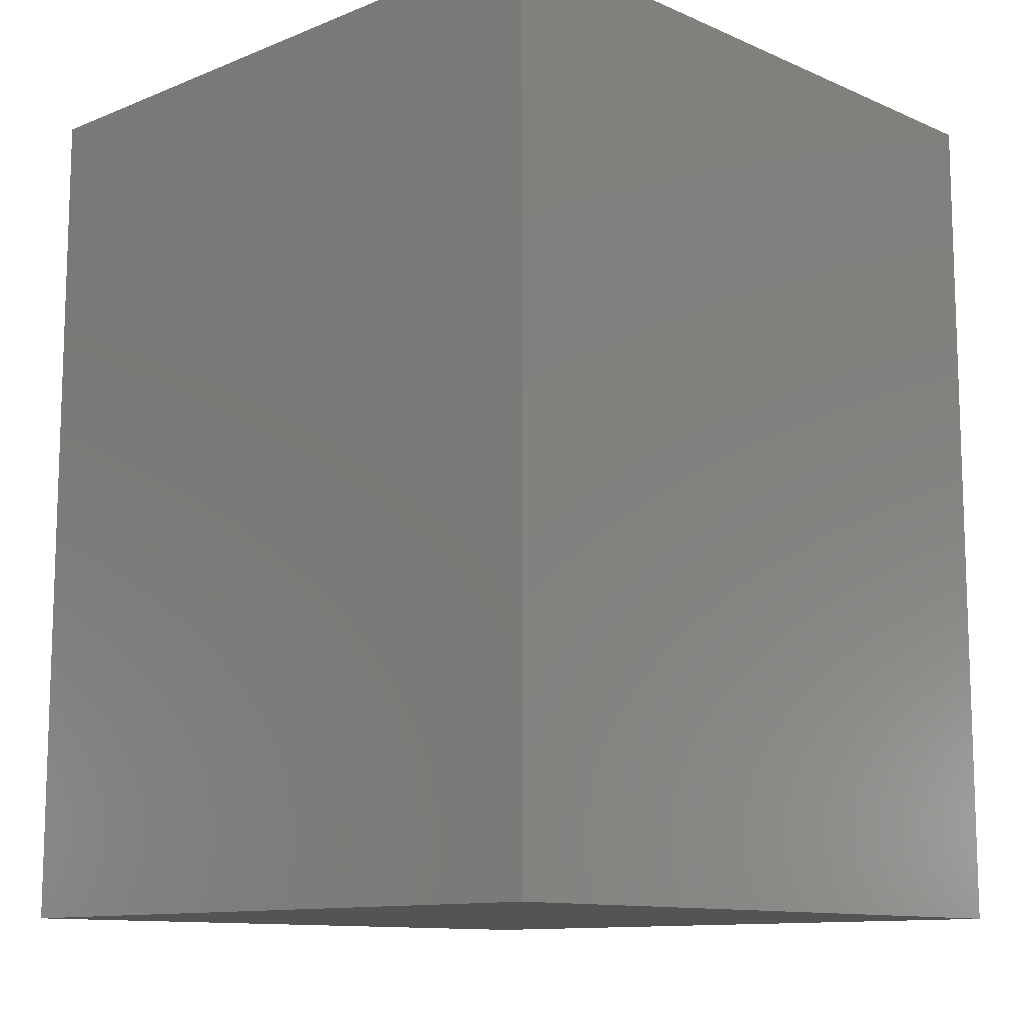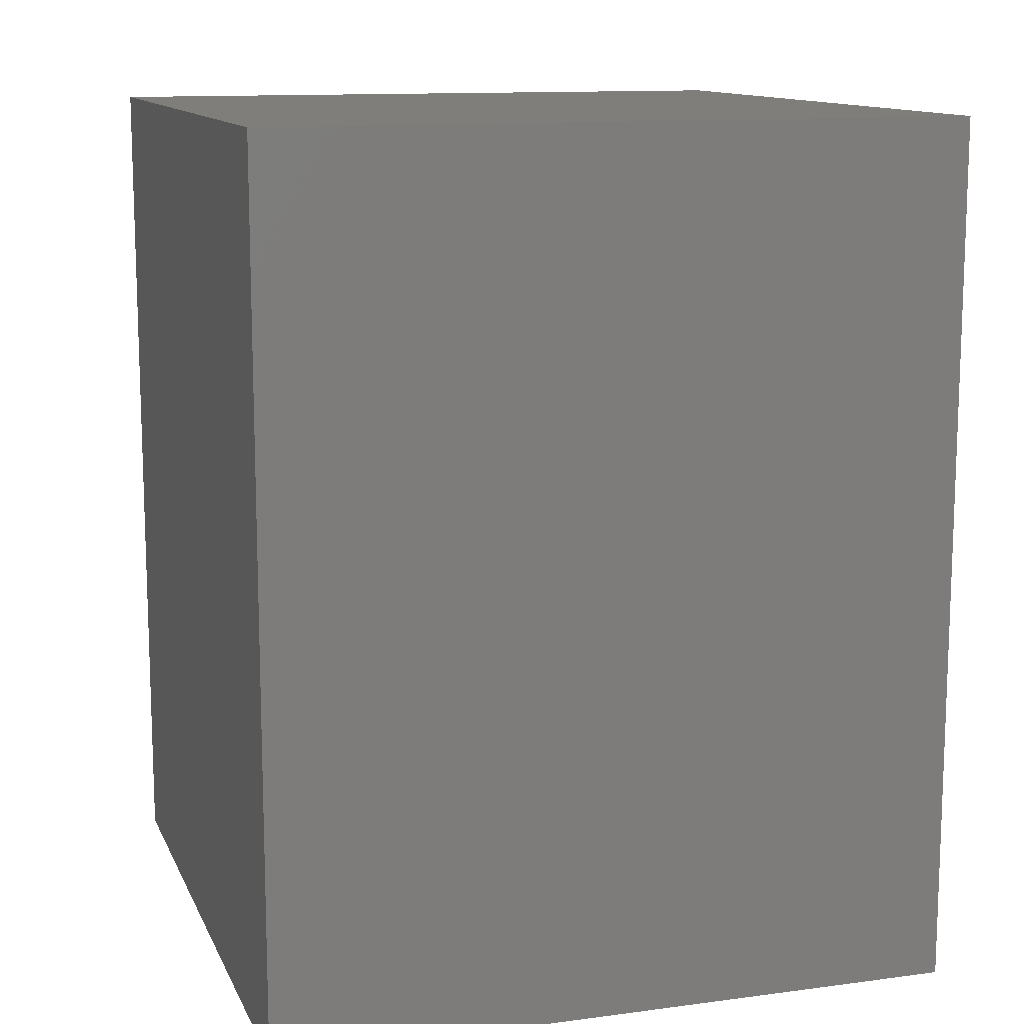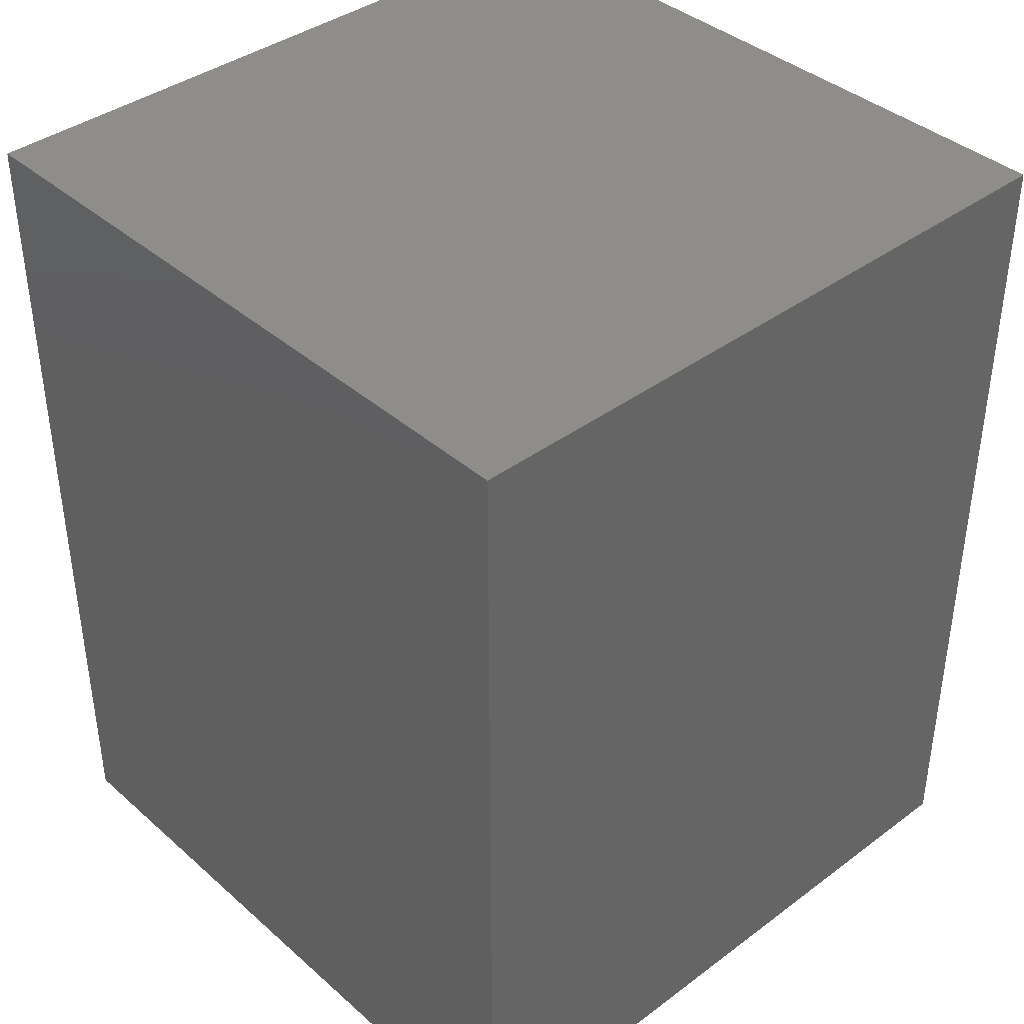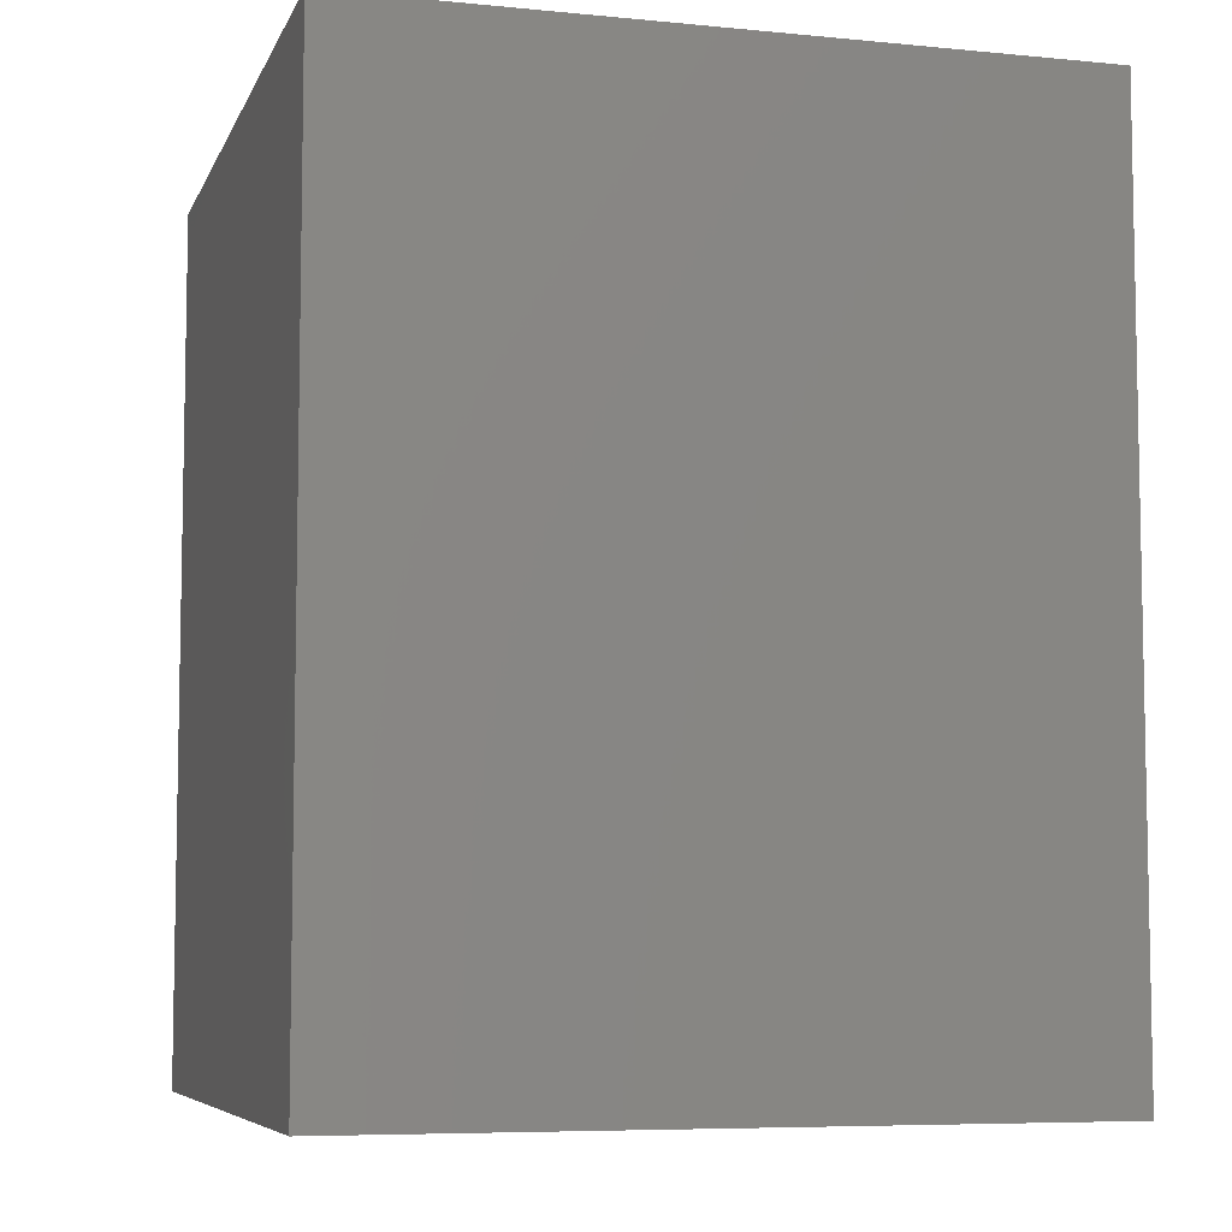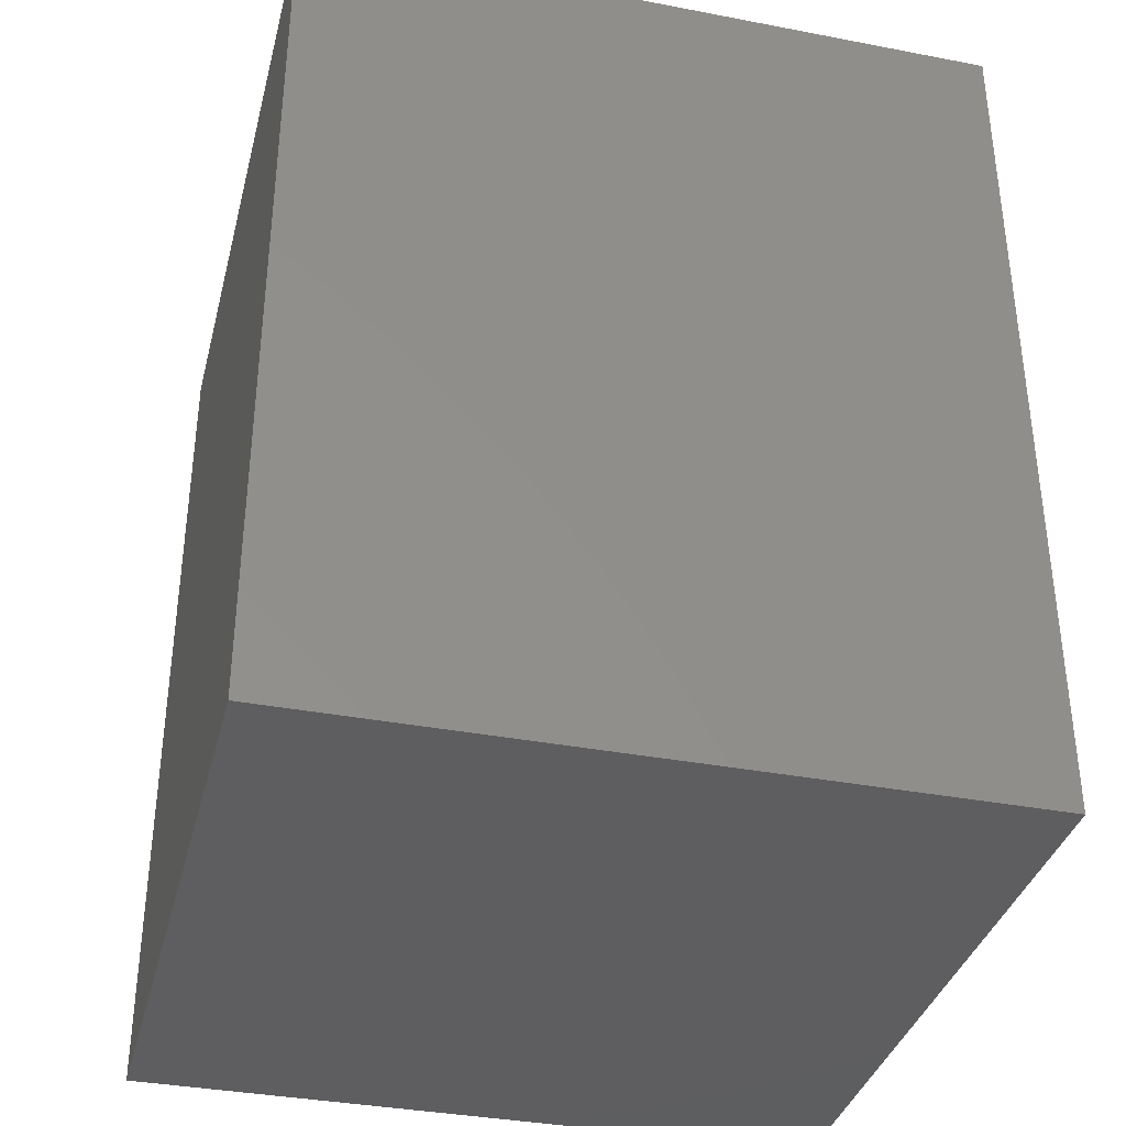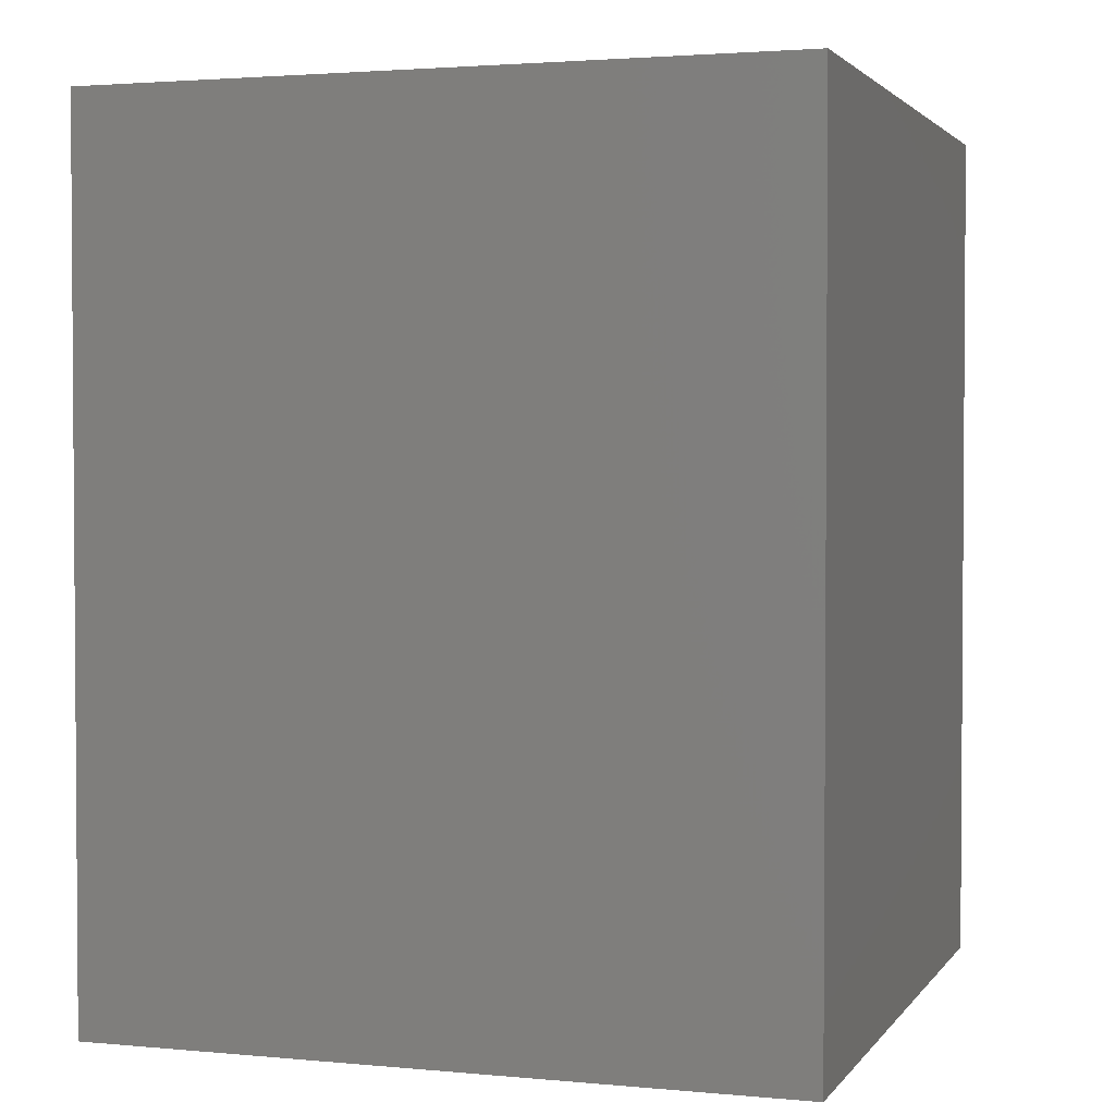
<metadata>
{"format":"stl","ext":"stl","renderer":"f3d","projection":"perspective","resolution":1024,"background":"white","views":[{"elev":-11.5,"azim":-46.0,"up":"+Z"},{"elev":12.3,"azim":-17.3,"up":"+Z"},{"elev":39.3,"azim":47.3,"up":"+Z"},{"elev":-6.8,"azim":74.1,"up":"+Z"},{"elev":-36.0,"azim":75.9,"up":"+Z"},{"elev":2.4,"azim":-161.7,"up":"+Z"}]}
</metadata>
<code>
# stl→obj: 8 verts, 12 faces
v 1 1 2.5
v 1 3 0
v 1 1 0
v 1 3 2.5
v 3 3 0
v 3 3 2.5
v 3 1 0
v 3 1 2.5
f 1 2 3
f 4 5 2
f 6 7 5
f 8 3 7
f 5 3 2
f 4 8 6
f 1 4 2
f 4 6 5
f 6 8 7
f 8 1 3
f 5 7 3
f 4 1 8

</code>
